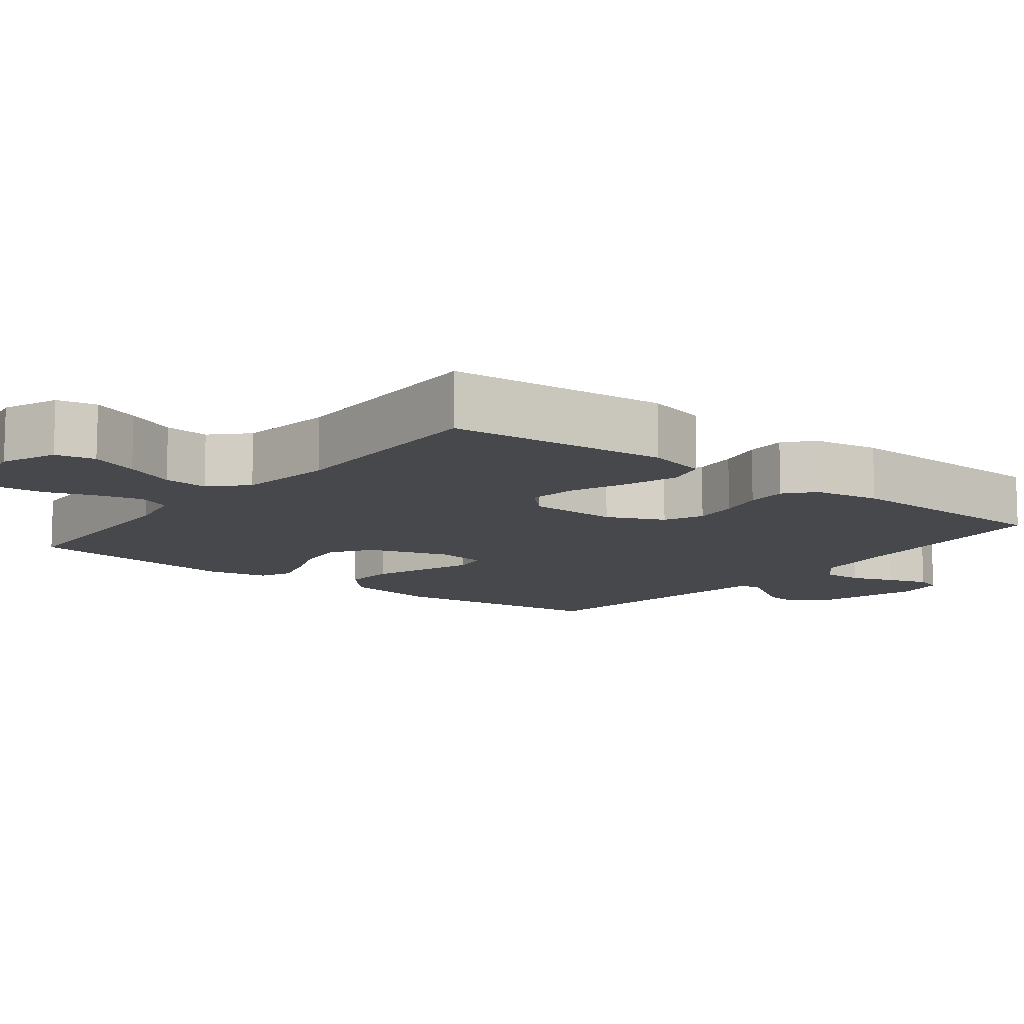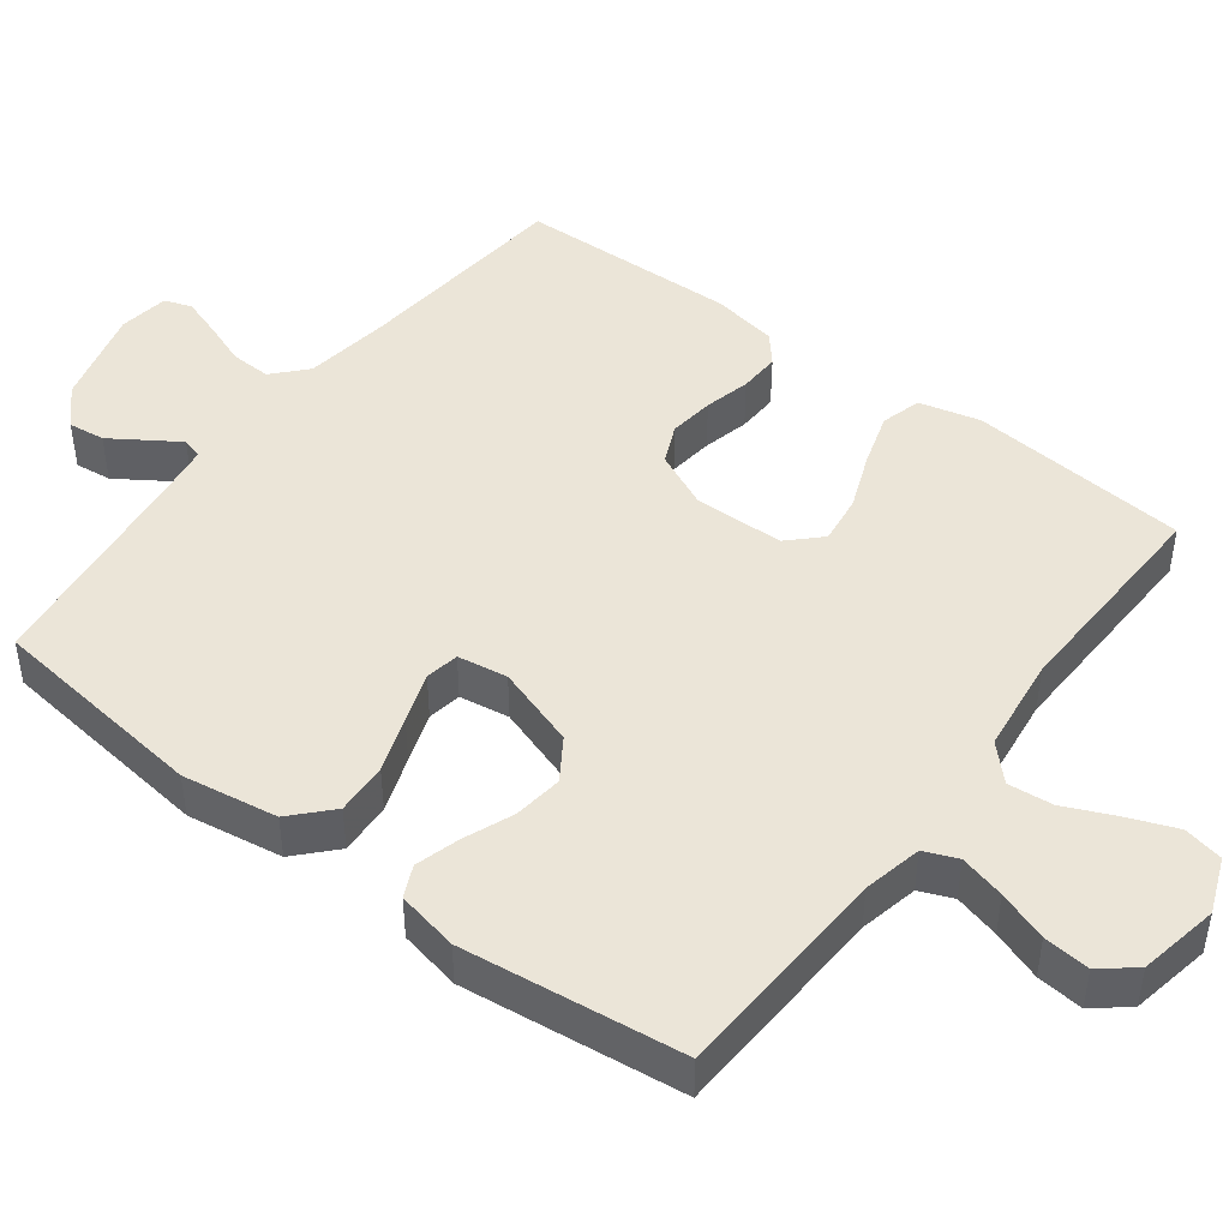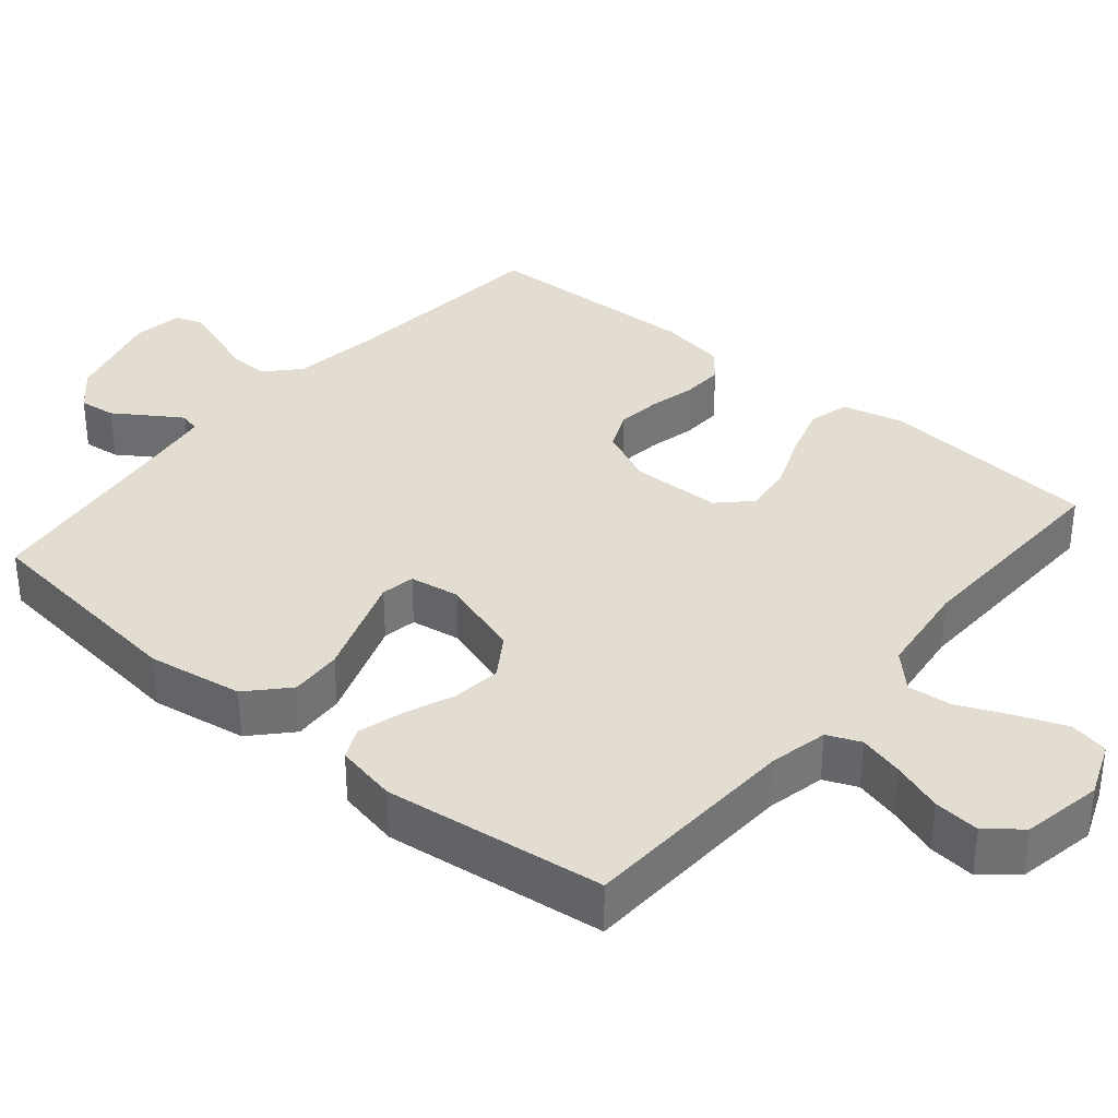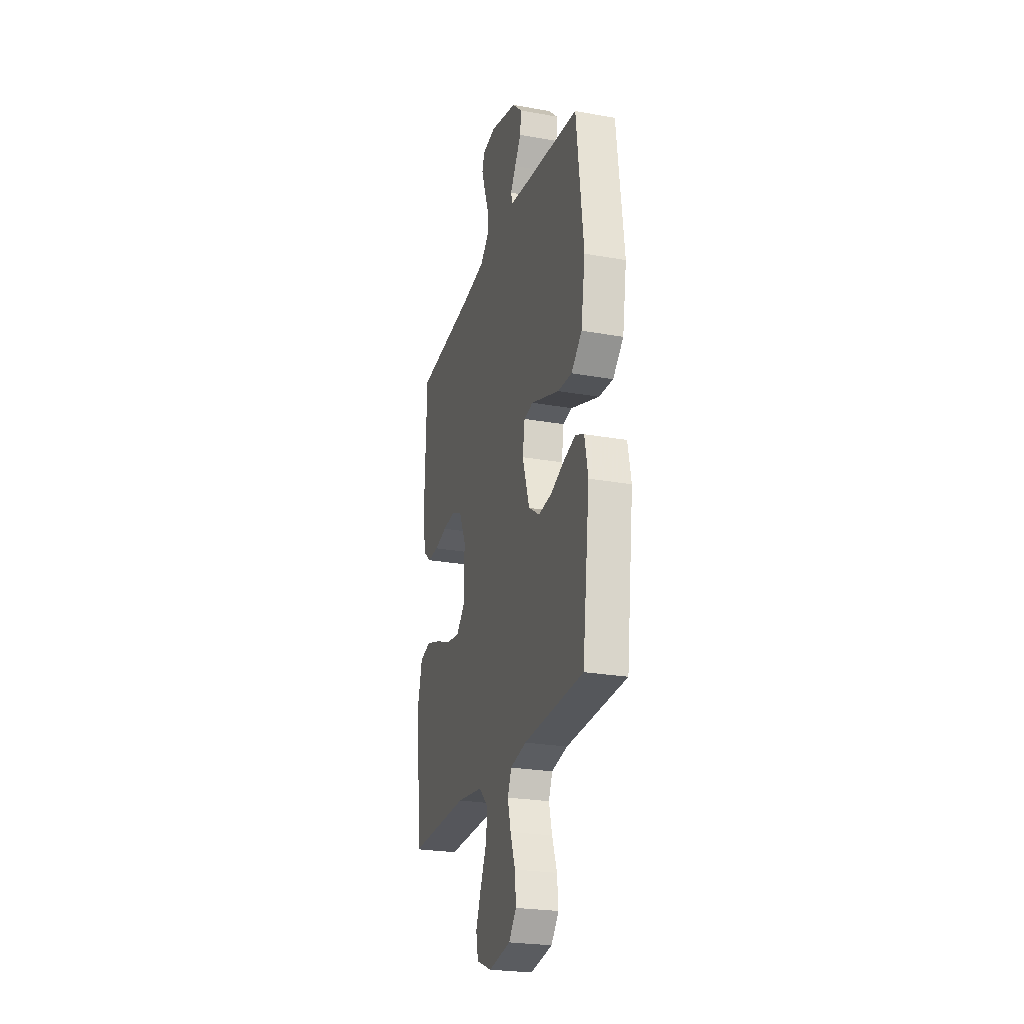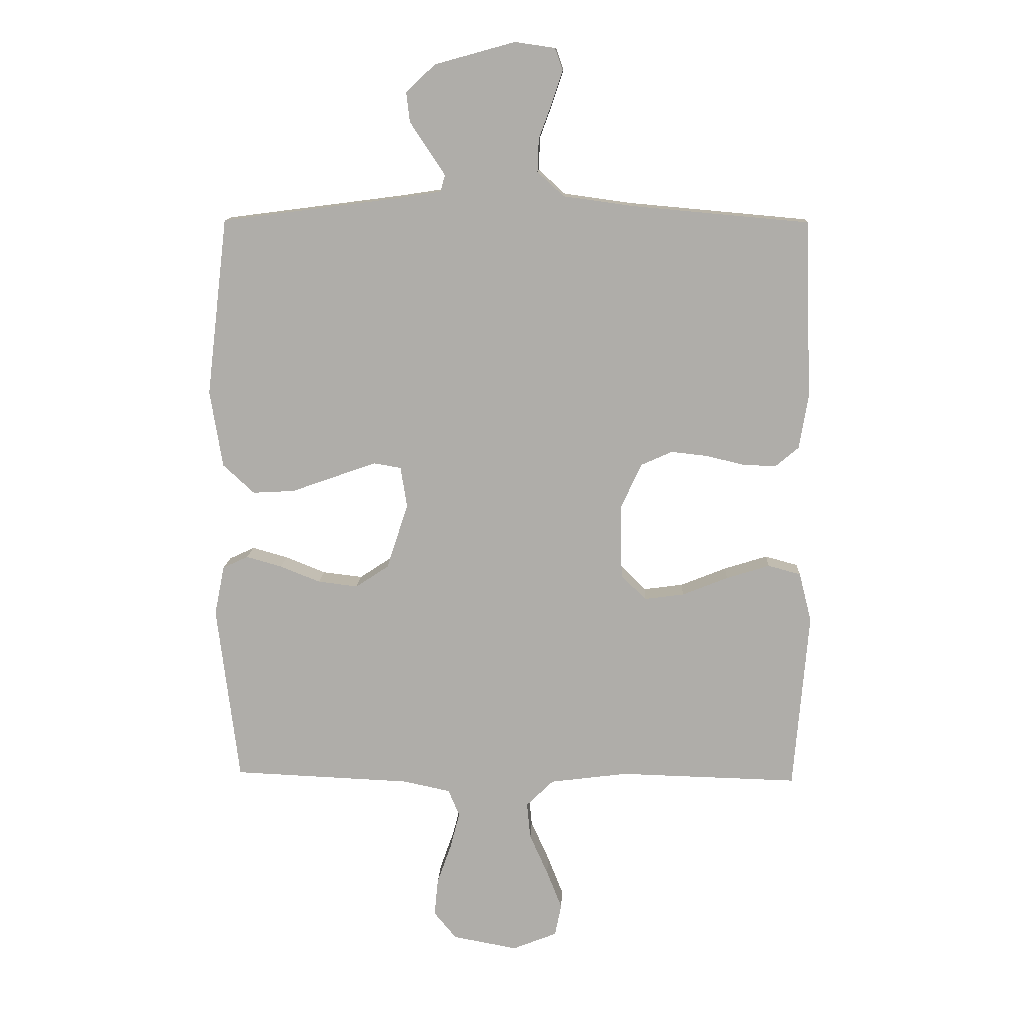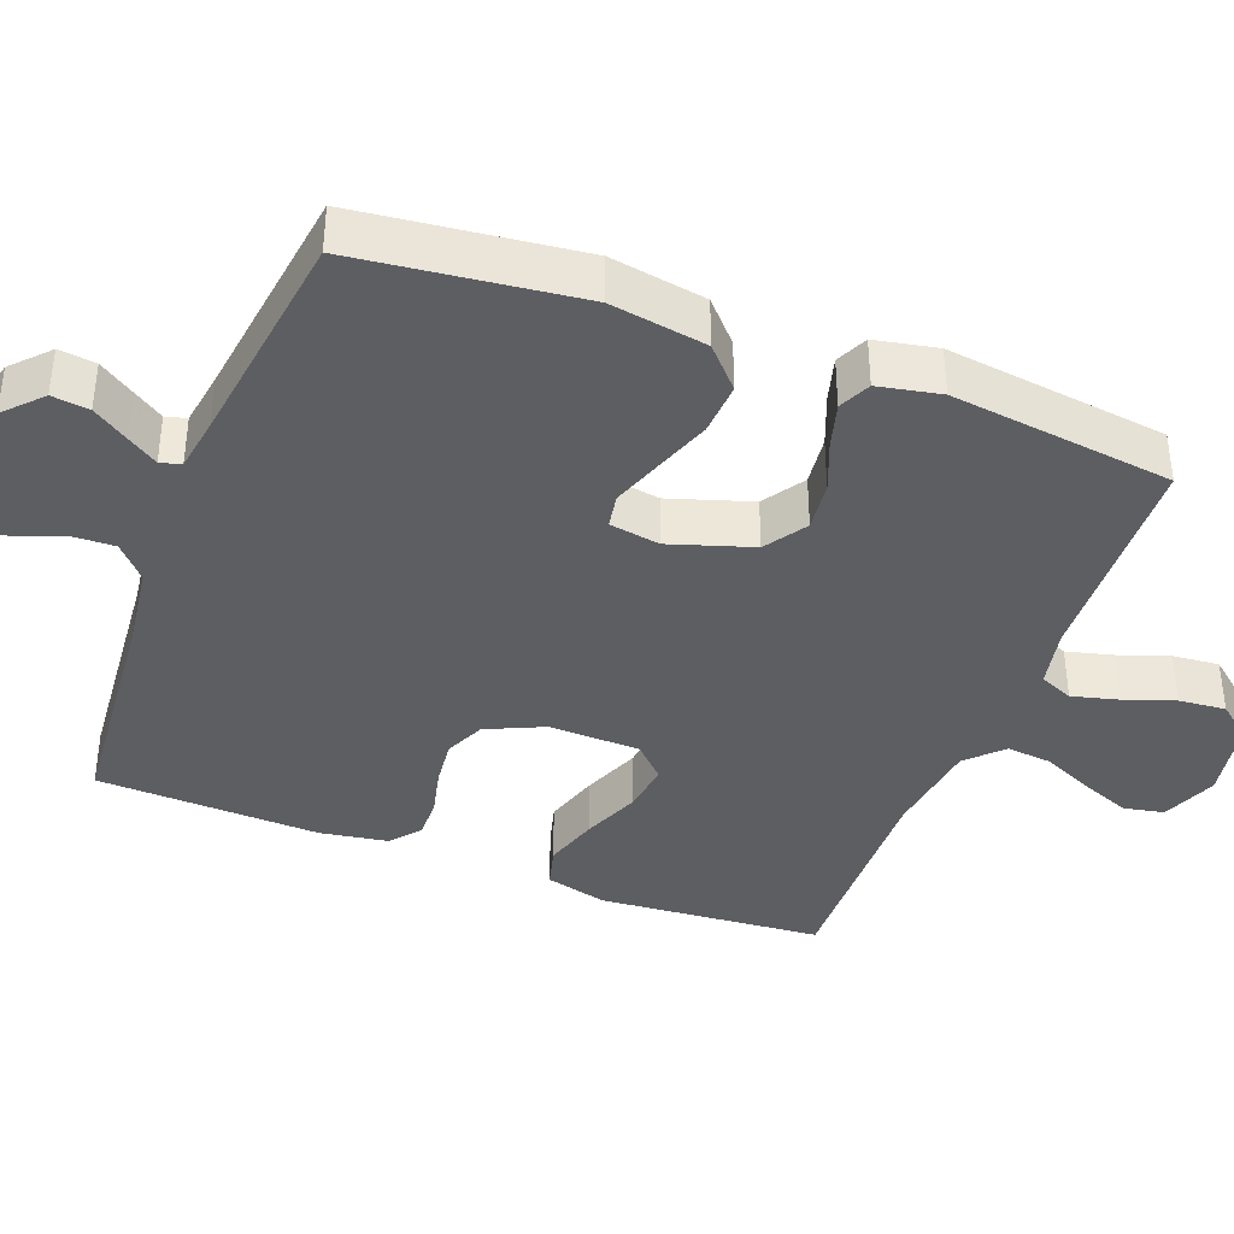
<metadata>
{"format":"obj","ext":"obj","renderer":"f3d","projection":"perspective","resolution":1024,"background":"white","views":[{"elev":-11.1,"azim":-128.0,"up":"+Y"},{"elev":45.7,"azim":127.3,"up":"+Y"},{"elev":35.1,"azim":130.1,"up":"+Y"},{"elev":-24.7,"azim":73.6,"up":"+Z"},{"elev":12.3,"azim":-177.4,"up":"+Z"},{"elev":-38.9,"azim":69.0,"up":"+Y"}]}
</metadata>
<code>
v 0.5 0.07 0.5
v 0.536 0.07 0.2
v 0.515 0.07 0.07
v 0.462 0.07 0.021
v 0.391 0.07 0.025
v 0.315 0.07 0.052
v 0.247 0.07 0.076
v 0.201 0.07 0.068
v 0.19 0.07 0
v 0.226 0.07 -0.111
v 0.282 0.07 -0.148
v 0.349 0.07 -0.14
v 0.417 0.07 -0.113
v 0.477 0.07 -0.096
v 0.52 0.07 -0.116
v 0.537 0.07 -0.2
v 0.5 0.07 -0.5
v 0.2 0.07 -0.513
v 0.12 0.07 -0.53
v 0.101 0.07 -0.575
v 0.117 0.07 -0.637
v 0.141 0.07 -0.705
v 0.147 0.07 -0.768
v 0.109 0.07 -0.814
v 0 0.07 -0.834
v -0.075 0.07 -0.804
v -0.086 0.07 -0.75
v -0.06 0.07 -0.684
v -0.029 0.07 -0.615
v -0.023 0.07 -0.554
v -0.069 0.07 -0.509
v -0.2 0.07 -0.492
v -0.5 0.07 -0.5
v -0.525 0.07 -0.2
v -0.504 0.07 -0.117
v -0.449 0.07 -0.102
v -0.376 0.07 -0.125
v -0.299 0.07 -0.156
v -0.232 0.07 -0.165
v -0.19 0.07 -0.123
v -0.187 0.07 0
v -0.222 0.07 0.077
v -0.275 0.07 0.101
v -0.337 0.07 0.094
v -0.4 0.07 0.079
v -0.456 0.07 0.077
v -0.495 0.07 0.11
v -0.51 0.07 0.2
v -0.5 0.07 0.5
v -0.2 0.07 0.527
v -0.084 0.07 0.543
v -0.039 0.07 0.584
v -0.041 0.07 0.639
v -0.063 0.07 0.699
v -0.081 0.07 0.753
v -0.068 0.07 0.79
v 0 0.07 0.8
v 0.135 0.07 0.763
v 0.184 0.07 0.717
v 0.178 0.07 0.667
v 0.146 0.07 0.619
v 0.119 0.07 0.578
v 0.127 0.07 0.55
v 0.2 0.07 0.539
v 0.5 0 0.5
v 0.536 0 0.2
v 0.515 0 0.07
v 0.462 0 0.021
v 0.391 0 0.025
v 0.315 0 0.052
v 0.247 0 0.076
v 0.201 0 0.068
v 0.19 0 0
v 0.226 0 -0.111
v 0.282 0 -0.148
v 0.349 0 -0.14
v 0.417 0 -0.113
v 0.477 0 -0.096
v 0.52 0 -0.116
v 0.537 0 -0.2
v 0.5 0 -0.5
v 0.2 0 -0.513
v 0.12 0 -0.53
v 0.101 0 -0.575
v 0.117 0 -0.637
v 0.141 0 -0.705
v 0.147 0 -0.768
v 0.109 0 -0.814
v 0 0 -0.834
v -0.075 0 -0.804
v -0.086 0 -0.75
v -0.06 0 -0.684
v -0.029 0 -0.615
v -0.023 0 -0.554
v -0.069 0 -0.509
v -0.2 0 -0.492
v -0.5 0 -0.5
v -0.525 0 -0.2
v -0.504 0 -0.117
v -0.449 0 -0.102
v -0.376 0 -0.125
v -0.299 0 -0.156
v -0.232 0 -0.165
v -0.19 0 -0.123
v -0.187 0 0
v -0.222 0 0.077
v -0.275 0 0.101
v -0.337 0 0.094
v -0.4 0 0.079
v -0.456 0 0.077
v -0.495 0 0.11
v -0.51 0 0.2
v -0.5 0 0.5
v -0.2 0 0.527
v -0.084 0 0.543
v -0.039 0 0.584
v -0.041 0 0.639
v -0.063 0 0.699
v -0.081 0 0.753
v -0.068 0 0.79
v 0 0 0.8
v 0.135 0 0.763
v 0.184 0 0.717
v 0.178 0 0.667
v 0.146 0 0.619
v 0.119 0 0.578
v 0.127 0 0.55
v 0.2 0 0.539
f 59 60 61
f 58 59 61
f 57 58 61
f 56 57 61
f 55 56 61
f 54 55 61
f 53 54 61
f 52 53 61 62
f 51 52 62 63
f 48 49 50
f 47 48 50
f 46 47 50
f 45 46 50
f 44 45 50
f 51 63 64
f 50 51 64
f 44 50 64
f 43 44 64
f 36 37 38
f 35 36 38
f 34 35 38
f 33 34 38
f 32 33 38
f 31 32 38 39
f 30 31 39 40
f 27 28 29
f 26 27 29
f 25 26 29
f 24 25 29
f 23 24 29
f 22 23 29
f 21 22 29
f 20 21 29 30
f 30 40 41
f 20 30 41
f 19 20 41
f 16 17 18
f 15 16 18
f 14 15 18
f 13 14 18
f 12 13 18
f 11 12 18 19
f 4 5 6
f 3 4 6
f 2 3 6
f 1 2 6
f 64 1 6
f 64 6 7
f 64 7 8
f 43 64 8
f 42 43 8
f 19 41 42
f 11 19 42
f 10 11 42
f 9 10 42
f 8 9 42
f 125 124 123
f 125 123 122
f 125 122 121
f 125 121 120
f 125 120 119
f 125 119 118
f 125 118 117
f 126 125 117 116
f 127 126 116 115
f 114 113 112
f 114 112 111
f 114 111 110
f 114 110 109
f 114 109 108
f 128 127 115
f 128 115 114
f 128 114 108
f 128 108 107
f 102 101 100
f 102 100 99
f 102 99 98
f 102 98 97
f 102 97 96
f 103 102 96 95
f 104 103 95 94
f 93 92 91
f 93 91 90
f 93 90 89
f 93 89 88
f 93 88 87
f 93 87 86
f 93 86 85
f 94 93 85 84
f 105 104 94
f 105 94 84
f 105 84 83
f 82 81 80
f 82 80 79
f 82 79 78
f 82 78 77
f 82 77 76
f 83 82 76 75
f 70 69 68
f 70 68 67
f 70 67 66
f 70 66 65
f 70 65 128
f 71 70 128
f 72 71 128
f 72 128 107
f 72 107 106
f 106 105 83
f 106 83 75
f 106 75 74
f 106 74 73
f 106 73 72
f 1 65 66 2
f 2 66 67 3
f 3 67 68 4
f 4 68 69 5
f 5 69 70 6
f 6 70 71 7
f 7 71 72 8
f 8 72 73 9
f 9 73 74 10
f 10 74 75 11
f 11 75 76 12
f 12 76 77 13
f 13 77 78 14
f 14 78 79 15
f 15 79 80 16
f 16 80 81 17
f 17 81 82 18
f 18 82 83 19
f 19 83 84 20
f 20 84 85 21
f 21 85 86 22
f 22 86 87 23
f 23 87 88 24
f 24 88 89 25
f 25 89 90 26
f 26 90 91 27
f 27 91 92 28
f 28 92 93 29
f 29 93 94 30
f 30 94 95 31
f 31 95 96 32
f 32 96 97 33
f 33 97 98 34
f 34 98 99 35
f 35 99 100 36
f 36 100 101 37
f 37 101 102 38
f 38 102 103 39
f 39 103 104 40
f 40 104 105 41
f 41 105 106 42
f 42 106 107 43
f 43 107 108 44
f 44 108 109 45
f 45 109 110 46
f 46 110 111 47
f 47 111 112 48
f 48 112 113 49
f 49 113 114 50
f 50 114 115 51
f 51 115 116 52
f 52 116 117 53
f 53 117 118 54
f 54 118 119 55
f 55 119 120 56
f 56 120 121 57
f 57 121 122 58
f 58 122 123 59
f 59 123 124 60
f 60 124 125 61
f 61 125 126 62
f 62 126 127 63
f 63 127 128 64
f 64 128 65 1

</code>
